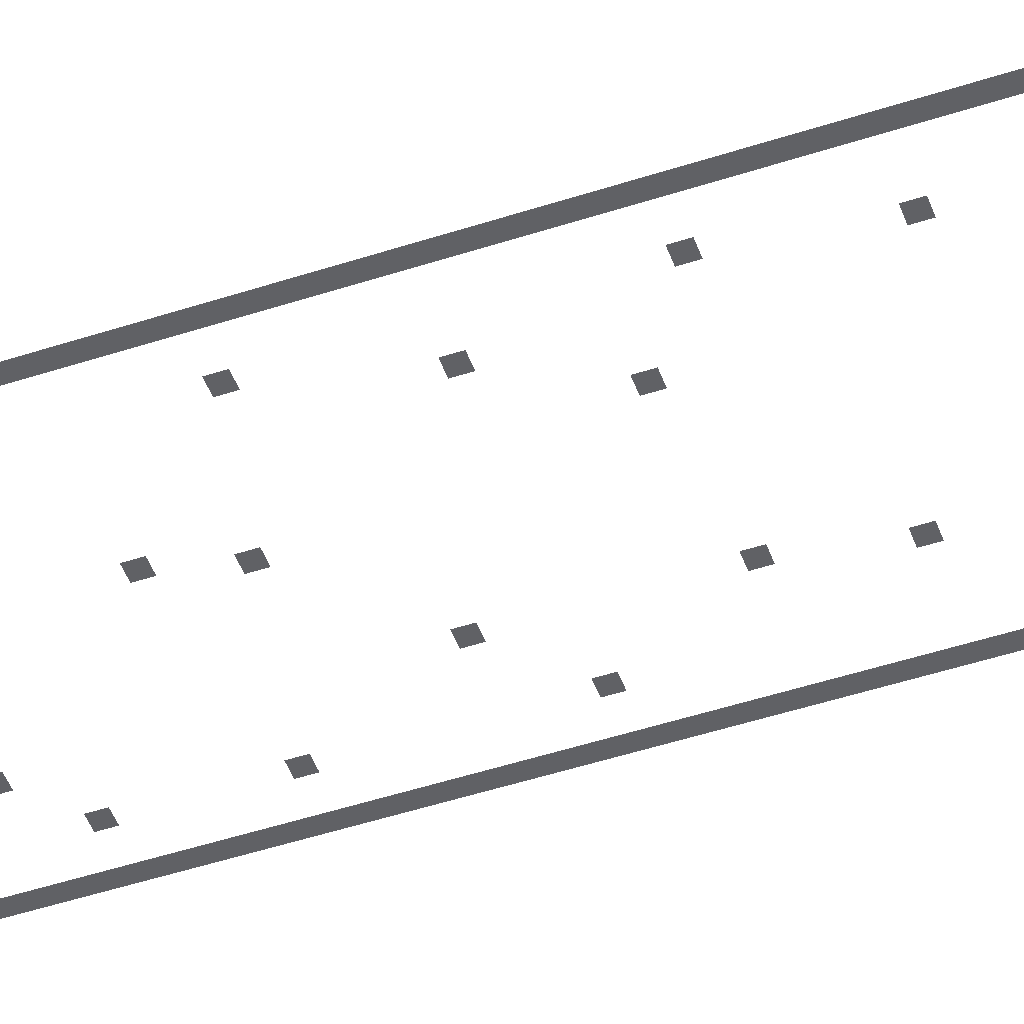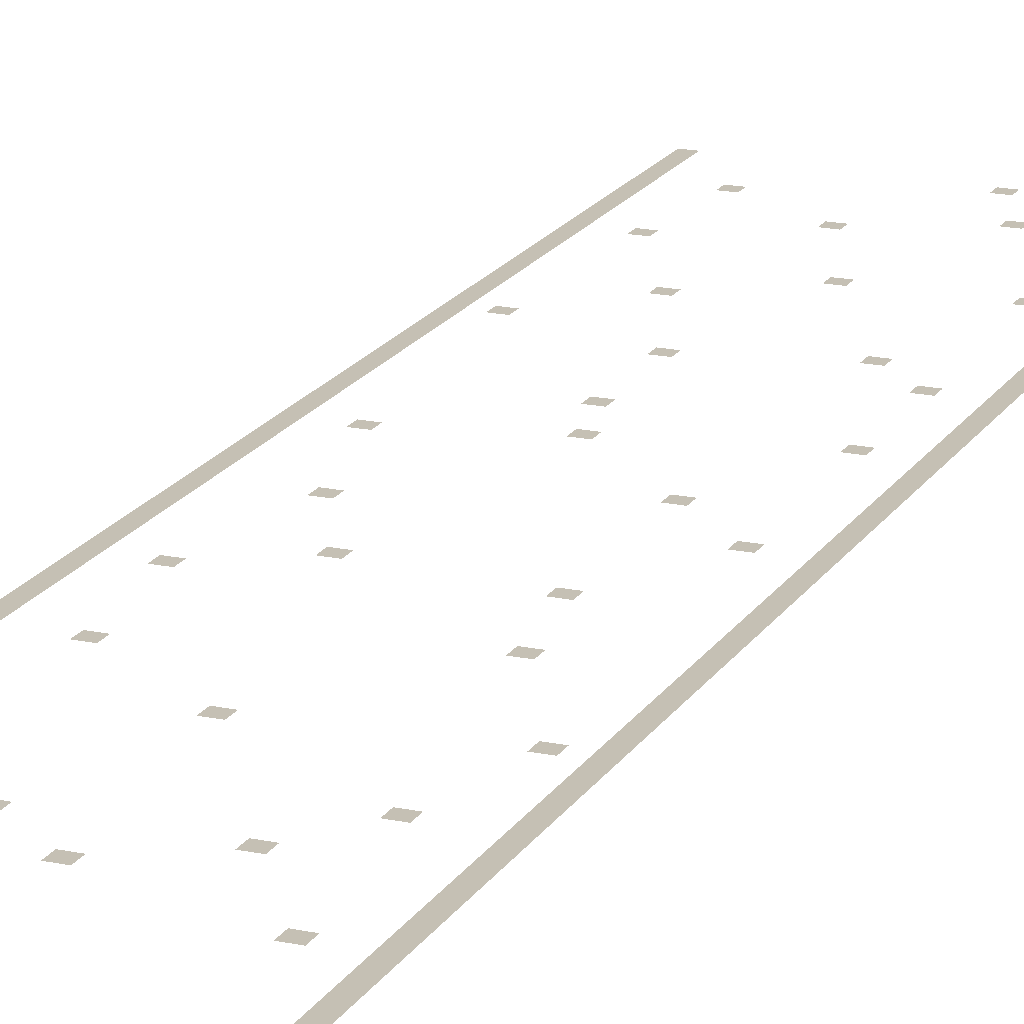
<metadata>
{"format":"obj","ext":"obj","renderer":"f3d","projection":"perspective","resolution":1024,"background":"white","views":[{"elev":-49.3,"azim":109.9,"up":"+Z"},{"elev":18.3,"azim":-157.8,"up":"+Z"}]}
</metadata>
<code>
v 0 -100 0
v -1 -100 0
v -1 -99 0
v 0 -99 0
v -24 -100 0
v -25 -100 0
v -25 -99 0
v -24 -99 0
v 0 -99 0
v -1 -99 0
v -1 -98 0
v 0 -98 0
v -15 -99 0
v -16 -99 0
v -16 -98 0
v -15 -98 0
v -24 -99 0
v -25 -99 0
v -25 -98 0
v -24 -98 0
v 0 -98 0
v -1 -98 0
v -1 -97 0
v 0 -97 0
v -24 -98 0
v -25 -98 0
v -25 -97 0
v -24 -97 0
v 0 -97 0
v -1 -97 0
v -1 -96 0
v 0 -96 0
v -24 -97 0
v -25 -97 0
v -25 -96 0
v -24 -96 0
v 0 -96 0
v -1 -96 0
v -1 -95 0
v 0 -95 0
v -24 -96 0
v -25 -96 0
v -25 -95 0
v -24 -95 0
v 0 -95 0
v -1 -95 0
v -1 -94 0
v 0 -94 0
v -4 -95 0
v -5 -95 0
v -5 -94 0
v -4 -94 0
v -24 -95 0
v -25 -95 0
v -25 -94 0
v -24 -94 0
v 0 -94 0
v -1 -94 0
v -1 -93 0
v 0 -93 0
v -17 -94 0
v -18 -94 0
v -18 -93 0
v -17 -93 0
v -24 -94 0
v -25 -94 0
v -25 -93 0
v -24 -93 0
v 0 -93 0
v -1 -93 0
v -1 -92 0
v 0 -92 0
v -24 -93 0
v -25 -93 0
v -25 -92 0
v -24 -92 0
v 0 -92 0
v -1 -92 0
v -1 -91 0
v 0 -91 0
v -24 -92 0
v -25 -92 0
v -25 -91 0
v -24 -91 0
v 0 -91 0
v -1 -91 0
v -1 -90 0
v 0 -90 0
v -10 -91 0
v -11 -91 0
v -11 -90 0
v -10 -90 0
v -24 -91 0
v -25 -91 0
v -25 -90 0
v -24 -90 0
v 0 -90 0
v -1 -90 0
v -1 -89 0
v 0 -89 0
v -24 -90 0
v -25 -90 0
v -25 -89 0
v -24 -89 0
v 0 -89 0
v -1 -89 0
v -1 -88 0
v 0 -88 0
v -24 -89 0
v -25 -89 0
v -25 -88 0
v -24 -88 0
v 0 -88 0
v -1 -88 0
v -1 -87 0
v 0 -87 0
v -24 -88 0
v -25 -88 0
v -25 -87 0
v -24 -87 0
v 0 -87 0
v -1 -87 0
v -1 -86 0
v 0 -86 0
v -3 -87 0
v -4 -87 0
v -4 -86 0
v -3 -86 0
v -24 -87 0
v -25 -87 0
v -25 -86 0
v -24 -86 0
v 0 -86 0
v -1 -86 0
v -1 -85 0
v 0 -85 0
v -24 -86 0
v -25 -86 0
v -25 -85 0
v -24 -85 0
v 0 -85 0
v -1 -85 0
v -1 -84 0
v 0 -84 0
v -24 -85 0
v -25 -85 0
v -25 -84 0
v -24 -84 0
v 0 -84 0
v -1 -84 0
v -1 -83 0
v 0 -83 0
v -24 -84 0
v -25 -84 0
v -25 -83 0
v -24 -83 0
v 0 -83 0
v -1 -83 0
v -1 -82 0
v 0 -82 0
v -13 -83 0
v -14 -83 0
v -14 -82 0
v -13 -82 0
v -21 -83 0
v -22 -83 0
v -22 -82 0
v -21 -82 0
v -24 -83 0
v -25 -83 0
v -25 -82 0
v -24 -82 0
v 0 -82 0
v -1 -82 0
v -1 -81 0
v 0 -81 0
v -24 -82 0
v -25 -82 0
v -25 -81 0
v -24 -81 0
v 0 -81 0
v -1 -81 0
v -1 -80 0
v 0 -80 0
v -24 -81 0
v -25 -81 0
v -25 -80 0
v -24 -80 0
v 0 -80 0
v -1 -80 0
v -1 -79 0
v 0 -79 0
v -24 -80 0
v -25 -80 0
v -25 -79 0
v -24 -79 0
v 0 -79 0
v -1 -79 0
v -1 -78 0
v 0 -78 0
v -7 -79 0
v -8 -79 0
v -8 -78 0
v -7 -78 0
v -24 -79 0
v -25 -79 0
v -25 -78 0
v -24 -78 0
v 0 -78 0
v -1 -78 0
v -1 -77 0
v 0 -77 0
v -24 -78 0
v -25 -78 0
v -25 -77 0
v -24 -77 0
v 0 -77 0
v -1 -77 0
v -1 -76 0
v 0 -76 0
v -24 -77 0
v -25 -77 0
v -25 -76 0
v -24 -76 0
v 0 -76 0
v -1 -76 0
v -1 -75 0
v 0 -75 0
v -24 -76 0
v -25 -76 0
v -25 -75 0
v -24 -75 0
v 0 -75 0
v -1 -75 0
v -1 -74 0
v 0 -74 0
v -24 -75 0
v -25 -75 0
v -25 -74 0
v -24 -74 0
v 0 -74 0
v -1 -74 0
v -1 -73 0
v 0 -73 0
v -2 -74 0
v -3 -74 0
v -3 -73 0
v -2 -73 0
v -24 -74 0
v -25 -74 0
v -25 -73 0
v -24 -73 0
v 0 -73 0
v -1 -73 0
v -1 -72 0
v 0 -72 0
v -18 -73 0
v -19 -73 0
v -19 -72 0
v -18 -72 0
v -24 -73 0
v -25 -73 0
v -25 -72 0
v -24 -72 0
v 0 -72 0
v -1 -72 0
v -1 -71 0
v 0 -71 0
v -24 -72 0
v -25 -72 0
v -25 -71 0
v -24 -71 0
v 0 -71 0
v -1 -71 0
v -1 -70 0
v 0 -70 0
v -10 -71 0
v -11 -71 0
v -11 -70 0
v -10 -70 0
v -24 -71 0
v -25 -71 0
v -25 -70 0
v -24 -70 0
v 0 -70 0
v -1 -70 0
v -1 -69 0
v 0 -69 0
v -21 -70 0
v -22 -70 0
v -22 -69 0
v -21 -69 0
v -24 -70 0
v -25 -70 0
v -25 -69 0
v -24 -69 0
v 0 -69 0
v -1 -69 0
v -1 -68 0
v 0 -68 0
v -24 -69 0
v -25 -69 0
v -25 -68 0
v -24 -68 0
v 0 -68 0
v -1 -68 0
v -1 -67 0
v 0 -67 0
v -24 -68 0
v -25 -68 0
v -25 -67 0
v -24 -67 0
v 0 -67 0
v -1 -67 0
v -1 -66 0
v 0 -66 0
v -24 -67 0
v -25 -67 0
v -25 -66 0
v -24 -66 0
v 0 -66 0
v -1 -66 0
v -1 -65 0
v 0 -65 0
v -24 -66 0
v -25 -66 0
v -25 -65 0
v -24 -65 0
v 0 -65 0
v -1 -65 0
v -1 -64 0
v 0 -64 0
v -24 -65 0
v -25 -65 0
v -25 -64 0
v -24 -64 0
v 0 -64 0
v -1 -64 0
v -1 -63 0
v 0 -63 0
v -10 -64 0
v -11 -64 0
v -11 -63 0
v -10 -63 0
v -24 -64 0
v -25 -64 0
v -25 -63 0
v -24 -63 0
v 0 -63 0
v -1 -63 0
v -1 -62 0
v 0 -62 0
v -24 -63 0
v -25 -63 0
v -25 -62 0
v -24 -62 0
v 0 -62 0
v -1 -62 0
v -1 -61 0
v 0 -61 0
v -21 -62 0
v -22 -62 0
v -22 -61 0
v -21 -61 0
v -24 -62 0
v -25 -62 0
v -25 -61 0
v -24 -61 0
v 0 -61 0
v -1 -61 0
v -1 -60 0
v 0 -60 0
v -24 -61 0
v -25 -61 0
v -25 -60 0
v -24 -60 0
v 0 -60 0
v -1 -60 0
v -1 -59 0
v 0 -59 0
v -11 -60 0
v -12 -60 0
v -12 -59 0
v -11 -59 0
v -24 -60 0
v -25 -60 0
v -25 -59 0
v -24 -59 0
v 0 -59 0
v -1 -59 0
v -1 -58 0
v 0 -58 0
v -24 -59 0
v -25 -59 0
v -25 -58 0
v -24 -58 0
v 0 -58 0
v -1 -58 0
v -1 -57 0
v 0 -57 0
v -3 -58 0
v -4 -58 0
v -4 -57 0
v -3 -57 0
v -24 -58 0
v -25 -58 0
v -25 -57 0
v -24 -57 0
v 0 -57 0
v -1 -57 0
v -1 -56 0
v 0 -56 0
v -24 -57 0
v -25 -57 0
v -25 -56 0
v -24 -56 0
v 0 -56 0
v -1 -56 0
v -1 -55 0
v 0 -55 0
v -24 -56 0
v -25 -56 0
v -25 -55 0
v -24 -55 0
v 0 -55 0
v -1 -55 0
v -1 -54 0
v 0 -54 0
v -24 -55 0
v -25 -55 0
v -25 -54 0
v -24 -54 0
v 0 -54 0
v -1 -54 0
v -1 -53 0
v 0 -53 0
v -17 -54 0
v -18 -54 0
v -18 -53 0
v -17 -53 0
v -24 -54 0
v -25 -54 0
v -25 -53 0
v -24 -53 0
v 0 -53 0
v -1 -53 0
v -1 -52 0
v 0 -52 0
v -24 -53 0
v -25 -53 0
v -25 -52 0
v -24 -52 0
v 0 -52 0
v -1 -52 0
v -1 -51 0
v 0 -51 0
v -24 -52 0
v -25 -52 0
v -25 -51 0
v -24 -51 0
v 0 -51 0
v -1 -51 0
v -1 -50 0
v 0 -50 0
v -24 -51 0
v -25 -51 0
v -25 -50 0
v -24 -50 0
v 0 -50 0
v -1 -50 0
v -1 -49 0
v 0 -49 0
v -5 -50 0
v -6 -50 0
v -6 -49 0
v -5 -49 0
v -21 -50 0
v -22 -50 0
v -22 -49 0
v -21 -49 0
v -24 -50 0
v -25 -50 0
v -25 -49 0
v -24 -49 0
v 0 -49 0
v -1 -49 0
v -1 -48 0
v 0 -48 0
v -24 -49 0
v -25 -49 0
v -25 -48 0
v -24 -48 0
v 0 -48 0
v -1 -48 0
v -1 -47 0
v 0 -47 0
v -24 -48 0
v -25 -48 0
v -25 -47 0
v -24 -47 0
v 0 -47 0
v -1 -47 0
v -1 -46 0
v 0 -46 0
v -24 -47 0
v -25 -47 0
v -25 -46 0
v -24 -46 0
v 0 -46 0
v -1 -46 0
v -1 -45 0
v 0 -45 0
v -24 -46 0
v -25 -46 0
v -25 -45 0
v -24 -45 0
v 0 -45 0
v -1 -45 0
v -1 -44 0
v 0 -44 0
v -24 -45 0
v -25 -45 0
v -25 -44 0
v -24 -44 0
v 0 -44 0
v -1 -44 0
v -1 -43 0
v 0 -43 0
v -8 -44 0
v -9 -44 0
v -9 -43 0
v -8 -43 0
v -24 -44 0
v -25 -44 0
v -25 -43 0
v -24 -43 0
v 0 -43 0
v -1 -43 0
v -1 -42 0
v 0 -42 0
v -17 -43 0
v -18 -43 0
v -18 -42 0
v -17 -42 0
v -24 -43 0
v -25 -43 0
v -25 -42 0
v -24 -42 0
v 0 -42 0
v -1 -42 0
v -1 -41 0
v 0 -41 0
v -24 -42 0
v -25 -42 0
v -25 -41 0
v -24 -41 0
v 0 -41 0
v -1 -41 0
v -1 -40 0
v 0 -40 0
v -3 -41 0
v -4 -41 0
v -4 -40 0
v -3 -40 0
v -24 -41 0
v -25 -41 0
v -25 -40 0
v -24 -40 0
v 0 -40 0
v -1 -40 0
v -1 -39 0
v 0 -39 0
v -24 -40 0
v -25 -40 0
v -25 -39 0
v -24 -39 0
v 0 -39 0
v -1 -39 0
v -1 -38 0
v 0 -38 0
v -24 -39 0
v -25 -39 0
v -25 -38 0
v -24 -38 0
v 0 -38 0
v -1 -38 0
v -1 -37 0
v 0 -37 0
v -24 -38 0
v -25 -38 0
v -25 -37 0
v -24 -37 0
v 0 -37 0
v -1 -37 0
v -1 -36 0
v 0 -36 0
v -18 -37 0
v -19 -37 0
v -19 -36 0
v -18 -36 0
v -24 -37 0
v -25 -37 0
v -25 -36 0
v -24 -36 0
v 0 -36 0
v -1 -36 0
v -1 -35 0
v 0 -35 0
v -24 -36 0
v -25 -36 0
v -25 -35 0
v -24 -35 0
v 0 -35 0
v -1 -35 0
v -1 -34 0
v 0 -34 0
v -24 -35 0
v -25 -35 0
v -25 -34 0
v -24 -34 0
v 0 -34 0
v -1 -34 0
v -1 -33 0
v 0 -33 0
v -24 -34 0
v -25 -34 0
v -25 -33 0
v -24 -33 0
v 0 -33 0
v -1 -33 0
v -1 -32 0
v 0 -32 0
v -4 -33 0
v -5 -33 0
v -5 -32 0
v -4 -32 0
v -24 -33 0
v -25 -33 0
v -25 -32 0
v -24 -32 0
v 0 -32 0
v -1 -32 0
v -1 -31 0
v 0 -31 0
v -24 -32 0
v -25 -32 0
v -25 -31 0
v -24 -31 0
v 0 -31 0
v -1 -31 0
v -1 -30 0
v 0 -30 0
v -24 -31 0
v -25 -31 0
v -25 -30 0
v -24 -30 0
v 0 -30 0
v -1 -30 0
v -1 -29 0
v 0 -29 0
v -24 -30 0
v -25 -30 0
v -25 -29 0
v -24 -29 0
v 0 -29 0
v -1 -29 0
v -1 -28 0
v 0 -28 0
v -22 -29 0
v -23 -29 0
v -23 -28 0
v -22 -28 0
v -24 -29 0
v -25 -29 0
v -25 -28 0
v -24 -28 0
v 0 -28 0
v -1 -28 0
v -1 -27 0
v 0 -27 0
v -11 -28 0
v -12 -28 0
v -12 -27 0
v -11 -27 0
v -24 -28 0
v -25 -28 0
v -25 -27 0
v -24 -27 0
v 0 -27 0
v -1 -27 0
v -1 -26 0
v 0 -26 0
v -24 -27 0
v -25 -27 0
v -25 -26 0
v -24 -26 0
v 0 -26 0
v -1 -26 0
v -1 -25 0
v 0 -25 0
v -24 -26 0
v -25 -26 0
v -25 -25 0
v -24 -25 0
v 0 -25 0
v -1 -25 0
v -1 -24 0
v 0 -24 0
v -24 -25 0
v -25 -25 0
v -25 -24 0
v -24 -24 0
v 0 -24 0
v -1 -24 0
v -1 -23 0
v 0 -23 0
v -24 -24 0
v -25 -24 0
v -25 -23 0
v -24 -23 0
v 0 -23 0
v -1 -23 0
v -1 -22 0
v 0 -22 0
v -3 -23 0
v -4 -23 0
v -4 -22 0
v -3 -22 0
v -24 -23 0
v -25 -23 0
v -25 -22 0
v -24 -22 0
v 0 -22 0
v -1 -22 0
v -1 -21 0
v 0 -21 0
v -20 -22 0
v -21 -22 0
v -21 -21 0
v -20 -21 0
v -24 -22 0
v -25 -22 0
v -25 -21 0
v -24 -21 0
v 0 -21 0
v -1 -21 0
v -1 -20 0
v 0 -20 0
v -24 -21 0
v -25 -21 0
v -25 -20 0
v -24 -20 0
v 0 -20 0
v -1 -20 0
v -1 -19 0
v 0 -19 0
v -24 -20 0
v -25 -20 0
v -25 -19 0
v -24 -19 0
v 0 -19 0
v -1 -19 0
v -1 -18 0
v 0 -18 0
v -24 -19 0
v -25 -19 0
v -25 -18 0
v -24 -18 0
v 0 -18 0
v -1 -18 0
v -1 -17 0
v 0 -17 0
v -8 -18 0
v -9 -18 0
v -9 -17 0
v -8 -17 0
v -17 -18 0
v -18 -18 0
v -18 -17 0
v -17 -17 0
v -24 -18 0
v -25 -18 0
v -25 -17 0
v -24 -17 0
v 0 -17 0
v -1 -17 0
v -1 -16 0
v 0 -16 0
v -24 -17 0
v -25 -17 0
v -25 -16 0
v -24 -16 0
v 0 -16 0
v -1 -16 0
v -1 -15 0
v 0 -15 0
v -24 -16 0
v -25 -16 0
v -25 -15 0
v -24 -15 0
v 0 -15 0
v -1 -15 0
v -1 -14 0
v 0 -14 0
v -12 -15 0
v -13 -15 0
v -13 -14 0
v -12 -14 0
v -24 -15 0
v -25 -15 0
v -25 -14 0
v -24 -14 0
v 0 -14 0
v -1 -14 0
v -1 -13 0
v 0 -13 0
v -24 -14 0
v -25 -14 0
v -25 -13 0
v -24 -13 0
v 0 -13 0
v -1 -13 0
v -1 -12 0
v 0 -12 0
v -24 -13 0
v -25 -13 0
v -25 -12 0
v -24 -12 0
v 0 -12 0
v -1 -12 0
v -1 -11 0
v 0 -11 0
v -21 -12 0
v -22 -12 0
v -22 -11 0
v -21 -11 0
v -24 -12 0
v -25 -12 0
v -25 -11 0
v -24 -11 0
v 0 -11 0
v -1 -11 0
v -1 -10 0
v 0 -10 0
v -24 -11 0
v -25 -11 0
v -25 -10 0
v -24 -10 0
v 0 -10 0
v -1 -10 0
v -1 -9 0
v 0 -9 0
v -9 -10 0
v -10 -10 0
v -10 -9 0
v -9 -9 0
v -24 -10 0
v -25 -10 0
v -25 -9 0
v -24 -9 0
v 0 -9 0
v -1 -9 0
v -1 -8 0
v 0 -8 0
v -24 -9 0
v -25 -9 0
v -25 -8 0
v -24 -8 0
v 0 -8 0
v -1 -8 0
v -1 -7 0
v 0 -7 0
v -24 -8 0
v -25 -8 0
v -25 -7 0
v -24 -7 0
v 0 -7 0
v -1 -7 0
v -1 -6 0
v 0 -6 0
v -24 -7 0
v -25 -7 0
v -25 -6 0
v -24 -6 0
v 0 -6 0
v -1 -6 0
v -1 -5 0
v 0 -5 0
v -24 -6 0
v -25 -6 0
v -25 -5 0
v -24 -5 0
v 0 -5 0
v -1 -5 0
v -1 -4 0
v 0 -4 0
v -24 -5 0
v -25 -5 0
v -25 -4 0
v -24 -4 0
v 0 -4 0
v -1 -4 0
v -1 -3 0
v 0 -3 0
v -24 -4 0
v -25 -4 0
v -25 -3 0
v -24 -3 0
v 0 -3 0
v -1 -3 0
v -1 -2 0
v 0 -2 0
v -24 -3 0
v -25 -3 0
v -25 -2 0
v -24 -2 0
v 0 -2 0
v -1 -2 0
v -1 -1 0
v 0 -1 0
v -24 -2 0
v -25 -2 0
v -25 -1 0
v -24 -1 0
v 0 -1 0
v -1 -1 0
v -1 0 0
v 0 0 0
v -24 -1 0
v -25 -1 0
v -25 0 0
v -24 0 0
g level0_mesh_0002
f 1 2 3 4
f 5 6 7 8
f 9 10 11 12
f 13 14 15 16
f 17 18 19 20
f 21 22 23 24
f 25 26 27 28
f 29 30 31 32
f 33 34 35 36
f 37 38 39 40
f 41 42 43 44
f 45 46 47 48
f 49 50 51 52
f 53 54 55 56
f 57 58 59 60
f 61 62 63 64
f 65 66 67 68
f 69 70 71 72
f 73 74 75 76
f 77 78 79 80
f 81 82 83 84
f 85 86 87 88
f 89 90 91 92
f 93 94 95 96
f 97 98 99 100
f 101 102 103 104
f 105 106 107 108
f 109 110 111 112
f 113 114 115 116
f 117 118 119 120
f 121 122 123 124
f 125 126 127 128
f 129 130 131 132
f 133 134 135 136
f 137 138 139 140
f 141 142 143 144
f 145 146 147 148
f 149 150 151 152
f 153 154 155 156
f 157 158 159 160
f 161 162 163 164
f 165 166 167 168
f 169 170 171 172
f 173 174 175 176
f 177 178 179 180
f 181 182 183 184
f 185 186 187 188
f 189 190 191 192
f 193 194 195 196
f 197 198 199 200
f 201 202 203 204
f 205 206 207 208
f 209 210 211 212
f 213 214 215 216
f 217 218 219 220
f 221 222 223 224
f 225 226 227 228
f 229 230 231 232
f 233 234 235 236
f 237 238 239 240
f 241 242 243 244
f 245 246 247 248
f 249 250 251 252
f 253 254 255 256
f 257 258 259 260
f 261 262 263 264
f 265 266 267 268
f 269 270 271 272
f 273 274 275 276
f 277 278 279 280
f 281 282 283 284
f 285 286 287 288
f 289 290 291 292
f 293 294 295 296
f 297 298 299 300
f 301 302 303 304
f 305 306 307 308
f 309 310 311 312
f 313 314 315 316
f 317 318 319 320
f 321 322 323 324
f 325 326 327 328
f 329 330 331 332
f 333 334 335 336
f 337 338 339 340
f 341 342 343 344
f 345 346 347 348
f 349 350 351 352
f 353 354 355 356
f 357 358 359 360
f 361 362 363 364
f 365 366 367 368
f 369 370 371 372
f 373 374 375 376
f 377 378 379 380
f 381 382 383 384
f 385 386 387 388
f 389 390 391 392
f 393 394 395 396
f 397 398 399 400
f 401 402 403 404
f 405 406 407 408
f 409 410 411 412
f 413 414 415 416
f 417 418 419 420
f 421 422 423 424
f 425 426 427 428
f 429 430 431 432
f 433 434 435 436
f 437 438 439 440
f 441 442 443 444
f 445 446 447 448
f 449 450 451 452
f 453 454 455 456
f 457 458 459 460
f 461 462 463 464
f 465 466 467 468
f 469 470 471 472
f 473 474 475 476
f 477 478 479 480
f 481 482 483 484
f 485 486 487 488
f 489 490 491 492
f 493 494 495 496
f 497 498 499 500
f 501 502 503 504
f 505 506 507 508
f 509 510 511 512
f 513 514 515 516
f 517 518 519 520
f 521 522 523 524
f 525 526 527 528
f 529 530 531 532
f 533 534 535 536
f 537 538 539 540
f 541 542 543 544
f 545 546 547 548
f 549 550 551 552
f 553 554 555 556
f 557 558 559 560
f 561 562 563 564
f 565 566 567 568
f 569 570 571 572
f 573 574 575 576
f 577 578 579 580
f 581 582 583 584
f 585 586 587 588
f 589 590 591 592
f 593 594 595 596
f 597 598 599 600
f 601 602 603 604
f 605 606 607 608
f 609 610 611 612
f 613 614 615 616
f 617 618 619 620
f 621 622 623 624
f 625 626 627 628
f 629 630 631 632
f 633 634 635 636
f 637 638 639 640
f 641 642 643 644
f 645 646 647 648
f 649 650 651 652
f 653 654 655 656
f 657 658 659 660
f 661 662 663 664
f 665 666 667 668
f 669 670 671 672
f 673 674 675 676
f 677 678 679 680
f 681 682 683 684
f 685 686 687 688
f 689 690 691 692
f 693 694 695 696
f 697 698 699 700
f 701 702 703 704
f 705 706 707 708
f 709 710 711 712
f 713 714 715 716
f 717 718 719 720
f 721 722 723 724
f 725 726 727 728
f 729 730 731 732
f 733 734 735 736
f 737 738 739 740
f 741 742 743 744
f 745 746 747 748
f 749 750 751 752
f 753 754 755 756
f 757 758 759 760
f 761 762 763 764
f 765 766 767 768
f 769 770 771 772
f 773 774 775 776
f 777 778 779 780
f 781 782 783 784
f 785 786 787 788
f 789 790 791 792
f 793 794 795 796
f 797 798 799 800
f 801 802 803 804
f 805 806 807 808
f 809 810 811 812
f 813 814 815 816
f 817 818 819 820
f 821 822 823 824
f 825 826 827 828
f 829 830 831 832
f 833 834 835 836
f 837 838 839 840
f 841 842 843 844
f 845 846 847 848
f 849 850 851 852
f 853 854 855 856
f 857 858 859 860
f 861 862 863 864
f 865 866 867 868
f 869 870 871 872
f 873 874 875 876
f 877 878 879 880
f 881 882 883 884
f 885 886 887 888
f 889 890 891 892
f 893 894 895 896
f 897 898 899 900
f 901 902 903 904
f 905 906 907 908
f 909 910 911 912
f 913 914 915 916
f 917 918 919 920
f 921 922 923 924
f 925 926 927 928
f 929 930 931 932

</code>
